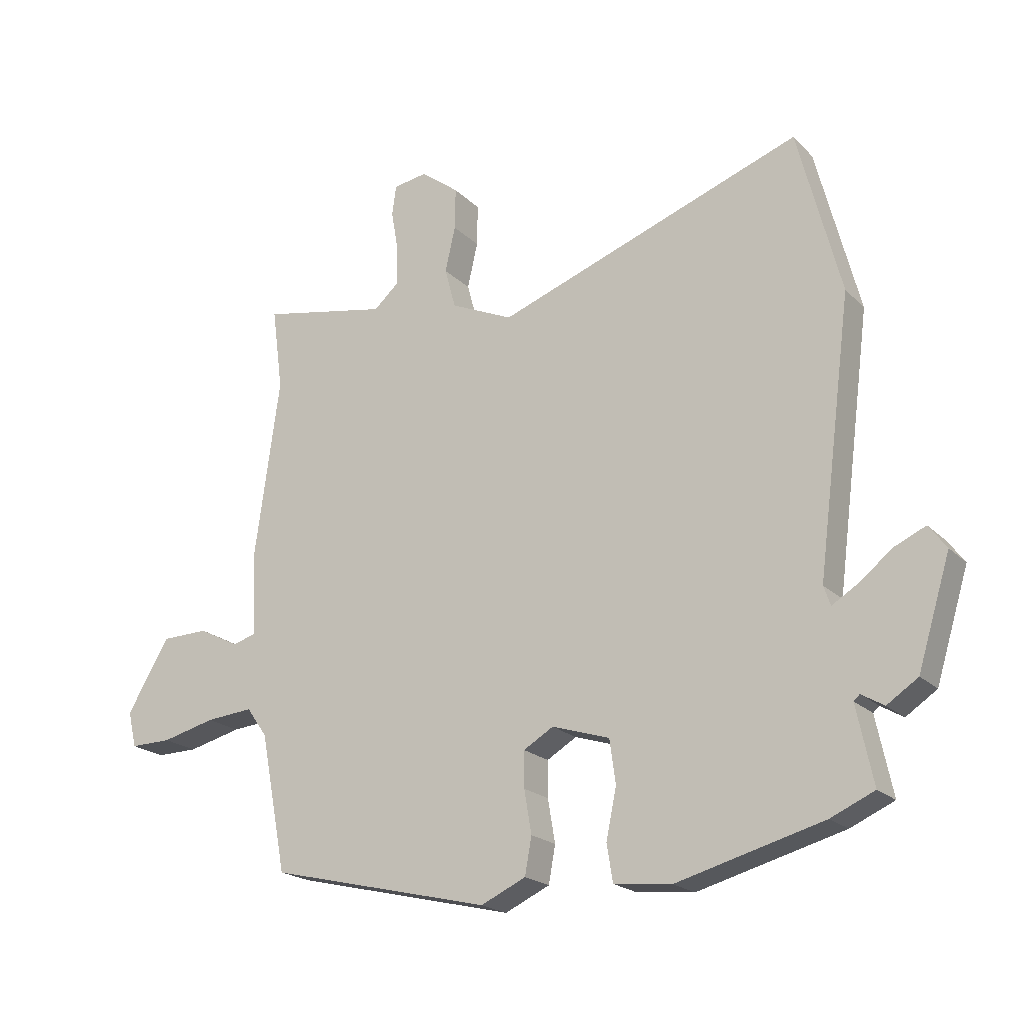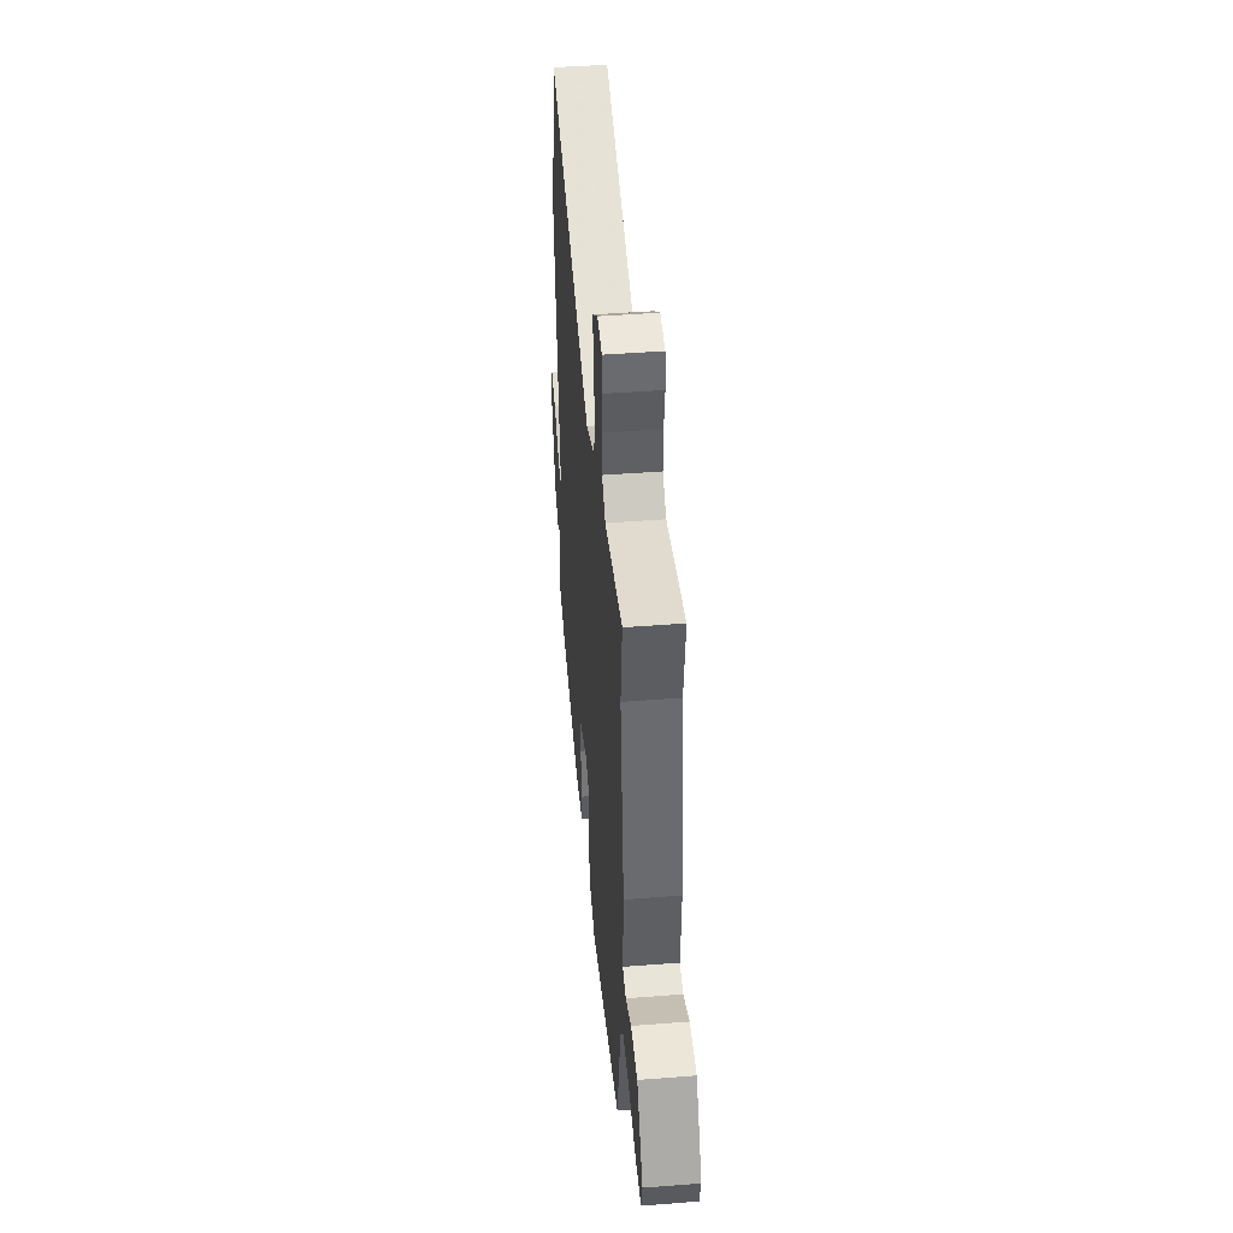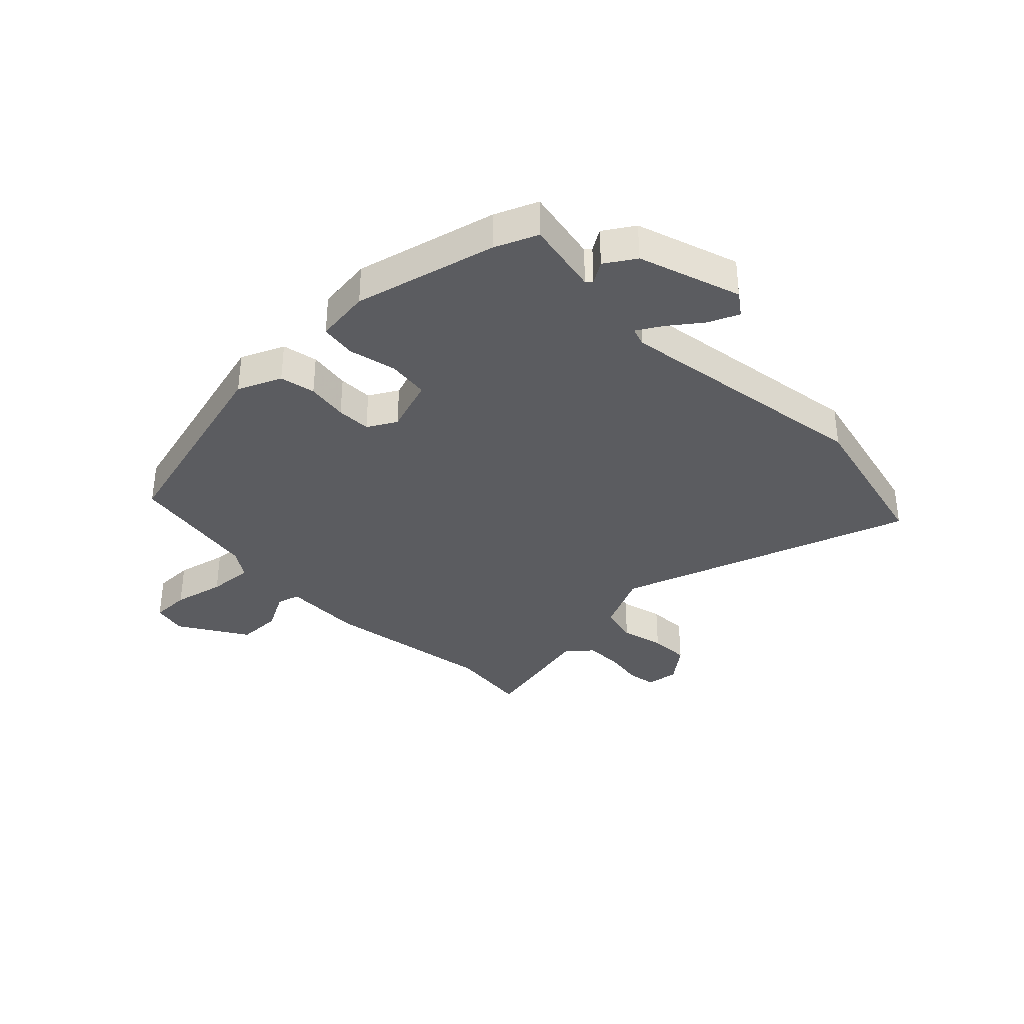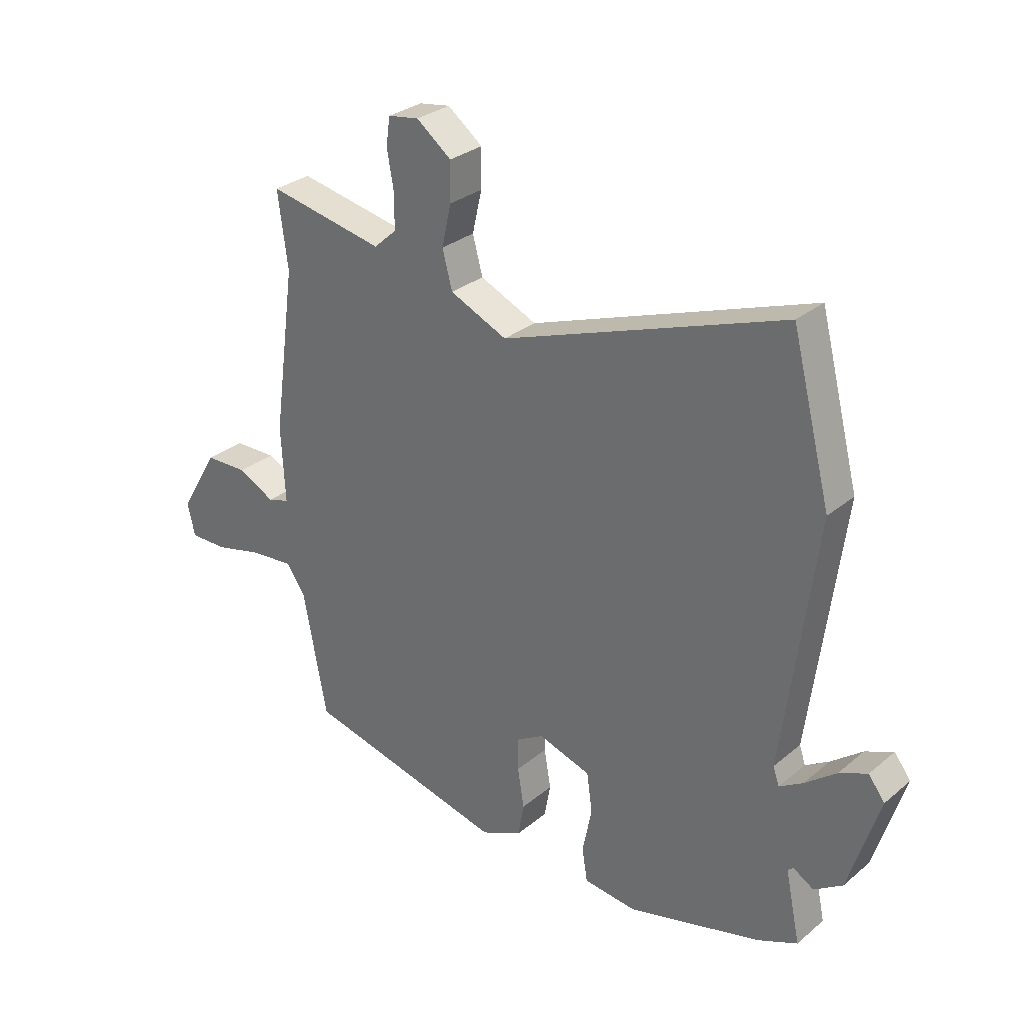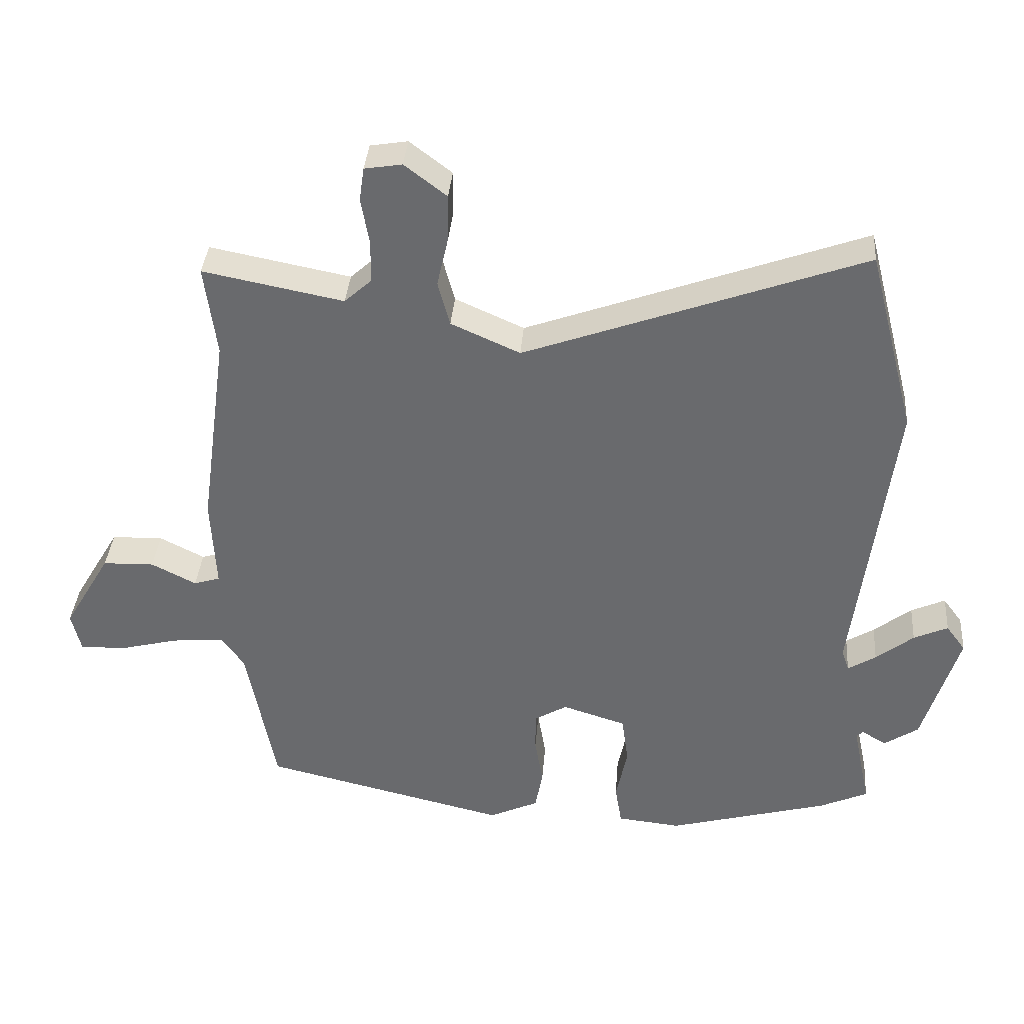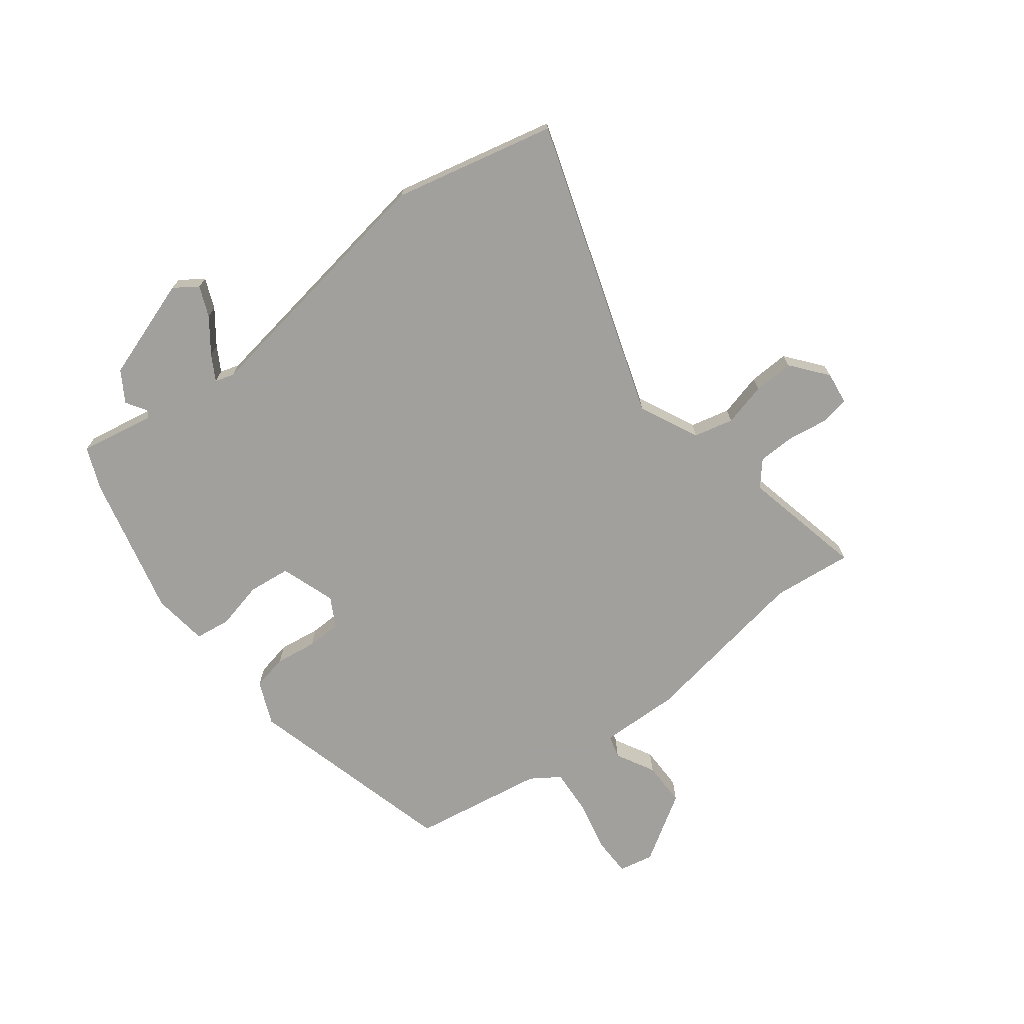
<metadata>
{"format":"obj","ext":"obj","renderer":"f3d","projection":"perspective","resolution":1024,"background":"white","views":[{"elev":-20.3,"azim":-149.2,"up":"+Z"},{"elev":44.9,"azim":84.8,"up":"+Z"},{"elev":-35.0,"azim":-134.5,"up":"+Y"},{"elev":29.7,"azim":-140.2,"up":"+Z"},{"elev":36.4,"azim":-175.5,"up":"+Z"},{"elev":-71.7,"azim":-51.1,"up":"+Y"}]}
</metadata>
<code>
v -0.467 0.07 -0.411
v -0.539 0.07 -0.379
v -0.512 0.07 -0.251
v -0.522 0.07 -0.242
v -0.559 0.07 -0.264
v -0.61 0.07 -0.23
v -0.664 0.07 -0.054
v -0.635 0.07 -0.015
v -0.584 0.07 -0.038
v -0.528 0.07 -0.082
v -0.486 0.07 -0.108
v -0.475 0.07 -0.076
v -0.533 0.07 0.372
v -0.462 0.07 0.647
v 0.043 0.07 0.465
v 0.146 0.07 0.511
v 0.164 0.07 0.578
v 0.147 0.07 0.653
v 0.146 0.07 0.722
v 0.209 0.07 0.77
v 0.265 0.07 0.761
v 0.272 0.07 0.711
v 0.26 0.07 0.643
v 0.26 0.07 0.579
v 0.301 0.07 0.542
v 0.511 0.07 0.583
v 0.493 0.07 0.447
v 0.534 0.07 0.15
v 0.527 0.07 0.013
v 0.566 0.07 0.001
v 0.633 0.07 0.035
v 0.71 0.07 0.033
v 0.78 0.07 -0.085
v 0.766 0.07 -0.144
v 0.698 0.07 -0.143
v 0.61 0.07 -0.121
v 0.532 0.07 -0.114
v 0.498 0.07 -0.162
v 0.455 0.07 -0.388
v 0.089 0.07 -0.475
v 0.015 0.07 -0.441
v 0.004 0.07 -0.38
v 0.016 0.07 -0.309
v 0.016 0.07 -0.25
v -0.033 0.07 -0.221
v -0.128 0.07 -0.251
v -0.138 0.07 -0.323
v -0.121 0.07 -0.405
v -0.131 0.07 -0.466
v -0.226 0.07 -0.476
v -0.467 0 -0.411
v -0.539 0 -0.379
v -0.512 0 -0.251
v -0.522 0 -0.242
v -0.559 0 -0.264
v -0.61 0 -0.23
v -0.664 0 -0.054
v -0.635 0 -0.015
v -0.584 0 -0.038
v -0.528 0 -0.082
v -0.486 0 -0.108
v -0.475 0 -0.076
v -0.533 0 0.372
v -0.462 0 0.647
v 0.043 0 0.465
v 0.146 0 0.511
v 0.164 0 0.578
v 0.147 0 0.653
v 0.146 0 0.722
v 0.209 0 0.77
v 0.265 0 0.761
v 0.272 0 0.711
v 0.26 0 0.643
v 0.26 0 0.579
v 0.301 0 0.542
v 0.511 0 0.583
v 0.493 0 0.447
v 0.534 0 0.15
v 0.527 0 0.013
v 0.566 0 0.001
v 0.633 0 0.035
v 0.71 0 0.033
v 0.78 0 -0.085
v 0.766 0 -0.144
v 0.698 0 -0.143
v 0.61 0 -0.121
v 0.532 0 -0.114
v 0.498 0 -0.162
v 0.455 0 -0.388
v 0.089 0 -0.475
v 0.015 0 -0.441
v 0.004 0 -0.38
v 0.016 0 -0.309
v 0.016 0 -0.25
v -0.033 0 -0.221
v -0.128 0 -0.251
v -0.138 0 -0.323
v -0.121 0 -0.405
v -0.131 0 -0.466
v -0.226 0 -0.476
f 1 2 3
f 50 1 3
f 49 50 3
f 48 49 3
f 47 48 3
f 46 47 3 4
f 45 46 4
f 41 42 43
f 40 41 43
f 39 40 43
f 38 39 43
f 37 38 43 44
f 34 35 36
f 33 34 36
f 32 33 36
f 31 32 36
f 30 31 36
f 29 30 36 37
f 27 28 29
f 37 44 45
f 29 37 45
f 27 29 45
f 21 22 23
f 20 21 23
f 19 20 23
f 18 19 23
f 17 18 23
f 16 17 23 24
f 12 13 14 15
f 11 12 15 16
f 8 9 10
f 7 8 10
f 6 7 10
f 5 6 10
f 4 5 10
f 4 10 11
f 4 11 16
f 45 4 16
f 27 45 16
f 26 27 16
f 25 26 16
f 16 24 25
f 53 52 51
f 53 51 100
f 53 100 99
f 53 99 98
f 53 98 97
f 54 53 97 96
f 54 96 95
f 93 92 91
f 93 91 90
f 93 90 89
f 93 89 88
f 94 93 88 87
f 86 85 84
f 86 84 83
f 86 83 82
f 86 82 81
f 86 81 80
f 87 86 80 79
f 79 78 77
f 95 94 87
f 95 87 79
f 95 79 77
f 73 72 71
f 73 71 70
f 73 70 69
f 73 69 68
f 73 68 67
f 74 73 67 66
f 65 64 63 62
f 66 65 62 61
f 60 59 58
f 60 58 57
f 60 57 56
f 60 56 55
f 60 55 54
f 61 60 54
f 66 61 54
f 66 54 95
f 66 95 77
f 66 77 76
f 66 76 75
f 75 74 66
f 1 51 52 2
f 2 52 53 3
f 3 53 54 4
f 4 54 55 5
f 5 55 56 6
f 6 56 57 7
f 7 57 58 8
f 8 58 59 9
f 9 59 60 10
f 10 60 61 11
f 11 61 62 12
f 12 62 63 13
f 13 63 64 14
f 14 64 65 15
f 15 65 66 16
f 16 66 67 17
f 17 67 68 18
f 18 68 69 19
f 19 69 70 20
f 20 70 71 21
f 21 71 72 22
f 22 72 73 23
f 23 73 74 24
f 24 74 75 25
f 25 75 76 26
f 26 76 77 27
f 27 77 78 28
f 28 78 79 29
f 29 79 80 30
f 30 80 81 31
f 31 81 82 32
f 32 82 83 33
f 33 83 84 34
f 34 84 85 35
f 35 85 86 36
f 36 86 87 37
f 37 87 88 38
f 38 88 89 39
f 39 89 90 40
f 40 90 91 41
f 41 91 92 42
f 42 92 93 43
f 43 93 94 44
f 44 94 95 45
f 45 95 96 46
f 46 96 97 47
f 47 97 98 48
f 48 98 99 49
f 49 99 100 50
f 50 100 51 1

</code>
